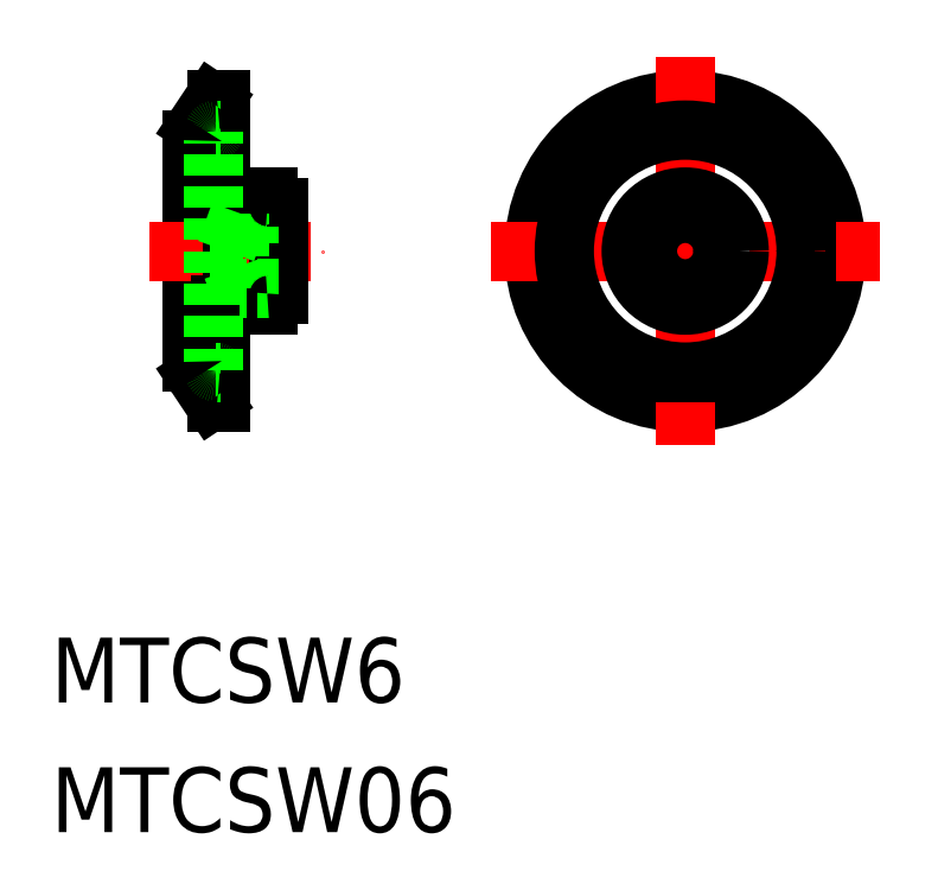
<metadata>
{"format":"dxf","ext":"dxf","renderer":"ezdxf+matplotlib","layout":"modelspace","background":"white","min_lineweight":24,"dpi":150}
</metadata>
<code>
0
SECTION
2
ENTITIES
0
TEXT
8
0
10
17.87
20
20.33
30
0
40
3
1
MTCSW6
0
LINE
8
0
10
24.42
20
46.35
30
0
11
24.42
21
36.1
31
0
0
LINE
8
0
10
25.72
20
34.22
30
0
11
25.72
21
48.22
31
0
0
LINE
8
0
10
24.63
20
35.41
30
0
11
25.34
21
34.35
31
0
0
LINE
8
0
10
25.57
20
34.22
30
0
11
25.72
21
34.22
31
0
0
LINE
8
CENTER
10
22.42
20
41.22
30
0
11
30.42
21
41.22
31
0
0
LINE
8
0
10
25.34
20
48.1
30
0
11
24.63
21
47.04
31
0
0
LINE
8
0
10
28.42
20
39.22
30
0
11
28.42
21
43.22
31
0
0
LINE
8
0
10
25.72
20
38.72
30
0
11
27.92
21
38.72
31
0
0
LINE
8
0
10
28.42
20
39.47
30
0
11
26.62
21
39.47
31
0
0
LINE
8
0
10
28.42
20
42.97
30
0
11
26.62
21
42.97
31
0
0
LINE
8
0
10
27.92
20
43.72
30
0
11
25.72
21
43.72
31
0
0
LINE
8
0
10
25.72
20
48.22
30
0
11
25.57
21
48.22
31
0
0
CIRCLE
8
0
10
47.25
20
41.22
30
0
40
7
0
LINE
8
CENTER
10
47.25
20
50.22
30
0
11
47.25
21
32.22
31
0
0
LINE
8
CENTER
10
38.25
20
41.22
30
0
11
56.25
21
41.22
31
0
0
CIRCLE
8
0
10
47.25
20
41.22
30
0
40
1.75
0
CIRCLE
8
0
10
47.25
20
41.22
30
0
40
2.5
0
LINE
8
0
10
26.62
20
42.97
30
0
11
25.99
21
41.22
31
0
0
LINE
8
0
10
26.62
20
39.47
30
0
11
25.99
21
41.22
31
0
0
CIRCLE
8
0
10
47.25
20
41.22
30
0
40
5.6
0
LINE
8
0
10
26.62
20
39.47
30
0
11
26.62
21
42.97
31
0
0
LINE
8
0
10
25.42
20
35.72
30
0
11
25.42
21
46.72
31
0
0
LINE
8
0
10
25.72
20
46.82
30
0
11
25.52
21
46.82
31
0
0
LINE
8
0
10
25.72
20
35.62
30
0
11
25.52
21
35.62
31
0
0
ARC
8
0
10
25.52
20
46.72
30
0
40
0.1
50
90
51
180
0
ARC
8
0
10
25.52
20
35.72
30
0
40
0.1
50
180
51
270
0
ARC
8
0
10
27.92
20
43.22
30
0
40
0.5
50
0
51
90
0
ARC
8
0
10
27.92
20
39.22
30
0
40
0.5
50
270
51
0
0
ARC
8
0
10
25.67
20
46.35
30
0
40
1.25
50
146.3
51
180
0
ARC
8
0
10
25.67
20
36.1
30
0
40
1.25
50
180
51
213.7
0
ARC
8
0
10
25.57
20
47.94
30
0
40
0.28
50
90
51
146.3
0
ARC
8
0
10
25.57
20
34.5
30
0
40
0.28
50
213.7
51
270
0
TEXT
8
0
10
17.87
20
14.33
30
0
40
3
1
MTCSW06
0
ENDSEC
0
EOF

</code>
